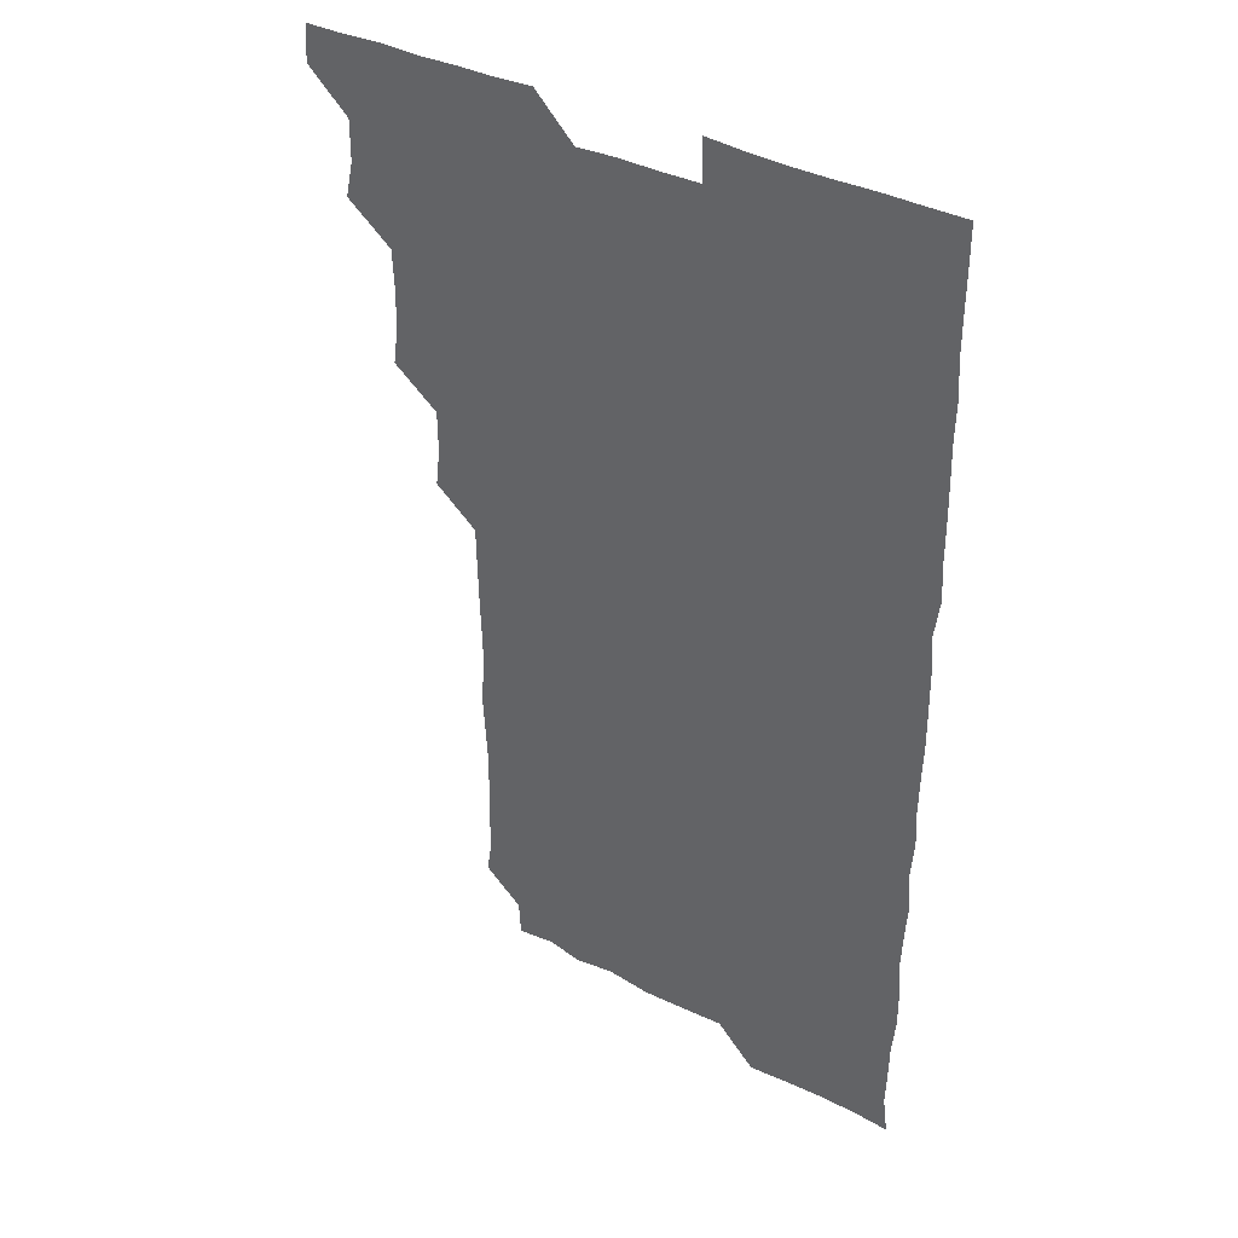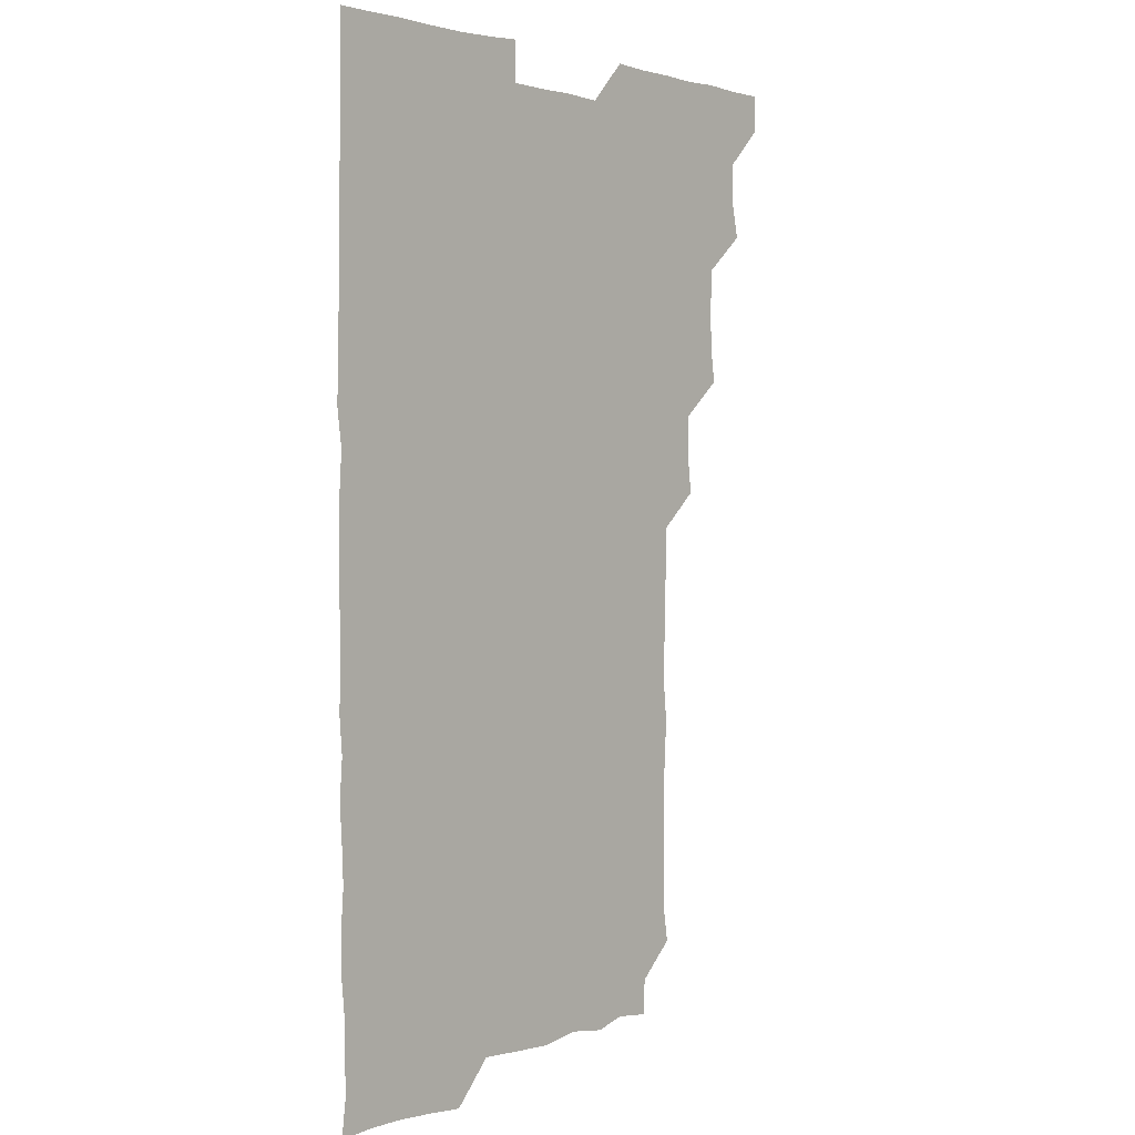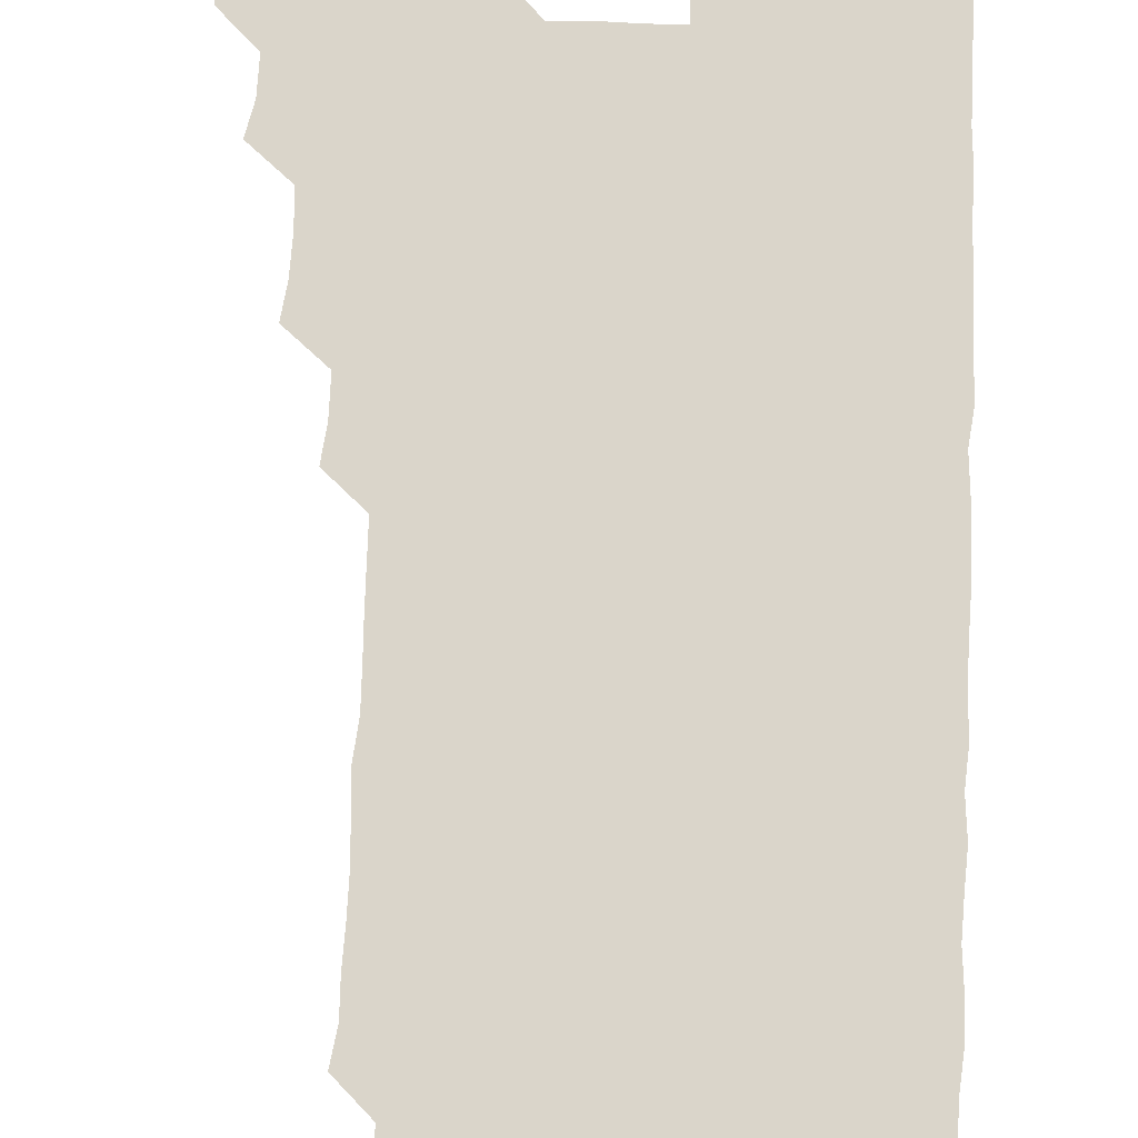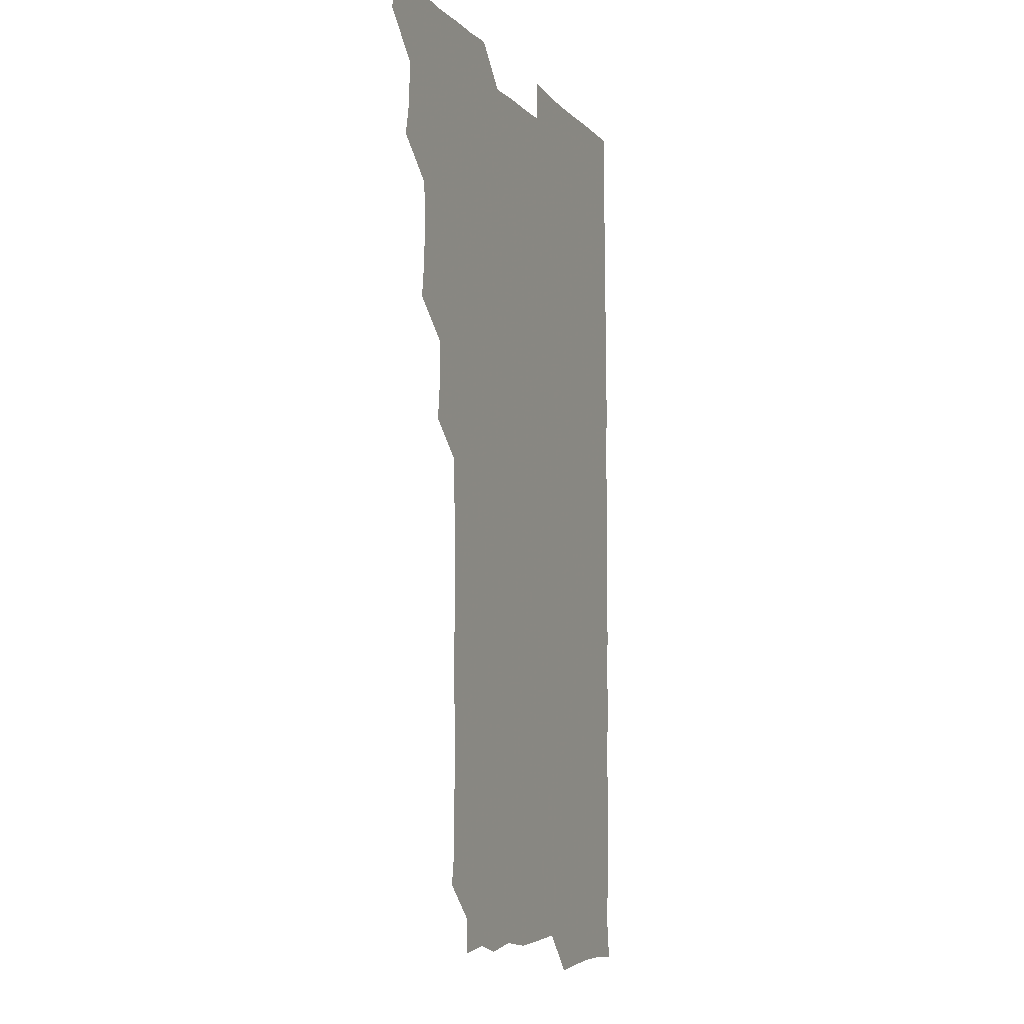
<metadata>
{"format":"obj","ext":"obj","renderer":"f3d","projection":"perspective","resolution":1024,"background":"white","views":[{"elev":38.4,"azim":32.6,"up":"+Y"},{"elev":1.8,"azim":130.6,"up":"+Y"},{"elev":74.3,"azim":2.7,"up":"+Z"},{"elev":-6.7,"azim":-67.9,"up":"+Y"}]}
</metadata>
<code>
v 465.2 556.2 0
v 466 570.7 0
v 478 510.5 0
v 481 524.5 0
v 481.1 540.5 0
v 481.7 555.7 0
v 481.1 570.7 0
v 493.7 449.9 0
v 495.6 464.3 0
v 496 479.7 0
v 495.4 495.8 0
v 497.4 511.8 0
v 496.8 526.1 0
v 496.5 540.8 0
v 496.4 555.6 0
v 495.7 571.4 0
v 509.3 404.3 0
v 511 419 0
v 510.9 435.4 0
v 511.6 451.4 0
v 511.6 466.2 0
v 509.7 480.3 0
v 511.7 496.4 0
v 512 511.5 0
v 511.6 525.9 0
v 511.3 540.8 0
v 511.1 555.9 0
v 511.1 570.9 0
v 524.5 222.7 0
v 526.7 236.9 0
v 526.4 251.3 0
v 526.8 266.3 0
v 526.9 282.5 0
v 526.1 298.6 0
v 525.3 312.5 0
v 526.8 328 0
v 526.5 343.4 0
v 526 358.9 0
v 525.7 374.1 0
v 525.5 390 0
v 525.9 405.8 0
v 526.1 420.9 0
v 525.8 435.7 0
v 526.6 451.3 0
v 527 466.6 0
v 526.5 481.5 0
v 525.8 496.2 0
v 525.8 511 0
v 526 525.9 0
v 526.4 540.6 0
v 526.1 556 0
v 526.1 571.4 0
v 539.7 195.3 0
v 539 209 0
v 539.8 224 0
v 542.8 241 0
v 542.2 256.1 0
v 542.2 271.3 0
v 541.4 285.6 0
v 542.1 301 0
v 540.9 315.6 0
v 542.4 331.6 0
v 541.3 345.7 0
v 541.5 361 0
v 541.7 376.3 0
v 541 391 0
v 541.1 406.2 0
v 542 421.9 0
v 541.6 436.5 0
v 541.1 451.1 0
v 541.1 466.1 0
v 541.4 481.3 0
v 541.4 496.2 0
v 541.4 511.1 0
v 541.6 525.8 0
v 541.2 540.9 0
v 540.9 556.2 0
v 541 571.3 0
v 554.6 196.9 0
v 557.2 211.3 0
v 557.1 227.4 0
v 556.7 241.8 0
v 557.4 257.5 0
v 557.2 272.2 0
v 556.8 286.8 0
v 556.6 301.6 0
v 556.1 316.2 0
v 557.1 332.3 0
v 556.6 346.6 0
v 556.7 361.7 0
v 556 376 0
v 555.9 391 0
v 555.8 405.8 0
v 556.5 421.6 0
v 556.4 436.4 0
v 556 451 0
v 556.4 466.3 0
v 556.4 481.3 0
v 556.4 496.1 0
v 556.6 511 0
v 556.8 525.5 0
v 556.4 540.4 0
v 555.6 556 0
v 555 572 0
v 567 193.6 0
v 571.8 213.3 0
v 572.1 227.6 0
v 571.5 241.8 0
v 571.7 257 0
v 571.4 271.5 0
v 571.4 286.7 0
v 571.1 301.2 0
v 571.4 316.8 0
v 571.4 331.8 0
v 571.5 346.8 0
v 571.5 361.8 0
v 571.4 376.5 0
v 571.6 391.7 0
v 571.5 406.7 0
v 571 421 0
v 571.1 436.1 0
v 570.9 450.9 0
v 571.5 466.5 0
v 571 481 0
v 571.3 496.2 0
v 571.5 511 0
v 571.3 525.7 0
v 571.1 540.5 0
v 570.4 555.6 0
v 582.7 195.8 0
v 586.7 213.5 0
v 587.1 228.7 0
v 586.4 241.9 0
v 586.4 256.8 0
v 586.5 271.8 0
v 586 286.1 0
v 586.1 301.2 0
v 586.1 316.3 0
v 586 331.2 0
v 586.2 347.3 0
v 586.2 361.1 0
v 586.4 376.8 0
v 586.3 391.6 0
v 586.2 406.4 0
v 586.6 421.7 0
v 585.9 436 0
v 586.3 451.5 0
v 586.3 466.3 0
v 586.1 481.2 0
v 586.1 496.1 0
v 586.2 511 0
v 586.1 525.9 0
v 586 541 0
v 585.5 556.3 0
v 599.2 193.5 0
v 600.9 212.9 0
v 601.3 227.1 0
v 601 240.9 0
v 601.1 256.6 0
v 601.2 271.8 0
v 601.2 286.7 0
v 601.2 301.9 0
v 601.3 317.1 0
v 601.1 331.5 0
v 601 345.5 0
v 601 361.4 0
v 601.1 376.7 0
v 601.1 391.8 0
v 601.1 406.2 0
v 601.2 421.8 0
v 600.9 436.1 0
v 601.3 451.7 0
v 601.1 466.3 0
v 600.9 481.1 0
v 600.8 495.8 0
v 601.1 510.9 0
v 601.1 525.9 0
v 601.2 540.7 0
v 601 556.1 0
v 615.6 194.1 0
v 615.9 211.6 0
v 616 227.5 0
v 616.2 241.7 0
v 616 256.3 0
v 616.1 272 0
v 616 286.1 0
v 616 301.4 0
v 616 316.3 0
v 616 331.5 0
v 615.9 346.1 0
v 615.8 361.8 0
v 616.3 375.5 0
v 616 391.1 0
v 616 405.9 0
v 616 421.6 0
v 616 436.5 0
v 616 451.5 0
v 616 466.3 0
v 616.1 481.3 0
v 616.3 496.2 0
v 616 511.1 0
v 616.1 525.9 0
v 616.3 540.4 0
v 616.5 556.3 0
v 616.1 572.4 0
v 632.8 195.1 0
v 631 212.5 0
v 630.8 227 0
v 630.8 242.3 0
v 631.1 256.3 0
v 630.9 272 0
v 630.9 286.5 0
v 630.8 301.8 0
v 631.1 316.3 0
v 630.9 331.9 0
v 630.9 346.9 0
v 631 360.3 0
v 630.9 377.1 0
v 630.8 391.9 0
v 631 406.1 0
v 630.9 421.5 0
v 630.9 436.4 0
v 630.7 451.6 0
v 630.8 466.2 0
v 631.2 480.8 0
v 630.9 496.4 0
v 631 511 0
v 631.1 525.7 0
v 631.1 540.8 0
v 631.3 555.2 0
v 629.8 571.4 0
v 647.7 178.9 0
v 646 196.6 0
v 645.8 211.9 0
v 645.7 227.1 0
v 645.7 241.4 0
v 645.6 257.6 0
v 645.6 272.3 0
v 645.8 286.9 0
v 646 300.5 0
v 645.5 317.9 0
v 645.9 331.4 0
v 645.6 347.1 0
v 645.8 361.7 0
v 645.8 376.5 0
v 645.4 391.6 0
v 646.2 405.5 0
v 645.6 421.9 0
v 645.9 436.2 0
v 645.8 451.3 0
v 645.9 466.1 0
v 646 481.1 0
v 646 496.2 0
v 646.1 511 0
v 646 525.9 0
v 646 540.9 0
v 646 555.7 0
v 645.4 570.8 0
v 662.3 180.1 0
v 661 196.1 0
v 660.5 211.9 0
v 660.3 227.4 0
v 660.5 241.9 0
v 660.2 257.4 0
v 660.5 271.8 0
v 660 287.6 0
v 660.8 301.3 0
v 660.3 317.1 0
v 660.3 332.2 0
v 660.3 346.9 0
v 660.8 361.2 0
v 660.3 376.8 0
v 661.3 390.7 0
v 660.5 407 0
v 660.4 421.7 0
v 660.7 436.3 0
v 660.8 451.1 0
v 660.6 466.3 0
v 660.9 480.7 0
v 660.2 496.9 0
v 660.7 511.1 0
v 661 525.9 0
v 660.9 540.8 0
v 660.9 556 0
v 660.9 570.8 0
v 677.6 180.9 0
v 676 196.5 0
v 675.8 211.4 0
v 675.5 226.5 0
v 675 242.2 0
v 675.8 256.1 0
v 675.1 271.9 0
v 675.3 286.8 0
v 675.3 301.7 0
v 674.8 317 0
v 676.4 330.6 0
v 675.1 346.9 0
v 674.8 362.1 0
v 675.1 376.7 0
v 675.6 391.1 0
v 675.2 406.6 0
v 676 421 0
v 675.6 436.4 0
v 675.3 451.5 0
v 675.5 466.3 0
v 675.5 481.3 0
v 675 496.4 0
v 676.1 510.9 0
v 675.5 526.3 0
v 675.5 540.7 0
v 676 555.9 0
v 676 571.1 0
v 692.6 181 0
v 691.5 195.1 0
v 690.1 211.4 0
v 689.9 226.7 0
v 690.5 241.4 0
v 689.8 256.7 0
v 689.9 271.2 0
v 690.6 286 0
v 690 301.7 0
v 689.1 316.9 0
v 689.9 331.5 0
v 690.2 346.1 0
v 689.5 361.6 0
v 691 375.8 0
v 689.6 391.7 0
v 690.4 406.1 0
v 690.3 421.2 0
v 689.7 437 0
v 689.4 451.5 0
v 690.2 466 0
v 690.3 481 0
v 691.1 495.8 0
v 690.2 511.4 0
v 690.7 525.9 0
v 691 540.9 0
v 690.8 555.8 0
v 691 570.9 0
v 706.8 179.7 0
v 704.9 194.6 0
v 705.3 208.9 0
v 705.5 223.7 0
v 706.9 238.1 0
v 706.9 252.7 0
v 705.8 268 0
v 706.4 283 0
v 707.3 297.6 0
v 706.2 313.1 0
v 707.4 328.2 0
v 706.7 343.4 0
v 706.9 358.8 0
v 707.4 373.7 0
v 707.2 388.7 0
v 707 403.7 0
v 706 419.3 0
v 708 434.3 0
v 707.3 449.4 0
v 707.2 464.6 0
v 706.9 479.8 0
v 706.6 494.9 0
v 706.9 509.9 0
v 706 525.5 0
v 706 540.8 0
v 706.1 555.9 0
v 706 570.9 0
v 706 586 0
f 5 6 1
f 1 6 2
f 6 7 2
f 11 12 3
f 3 12 4
f 12 13 4
f 4 13 5
f 13 14 5
f 5 14 6
f 14 15 6
f 6 15 7
f 15 16 7
f 19 20 8
f 8 20 9
f 20 21 9
f 9 21 10
f 21 22 10
f 10 22 11
f 22 23 11
f 11 23 12
f 23 24 12
f 12 24 13
f 24 25 13
f 13 25 14
f 25 26 14
f 14 26 15
f 26 27 15
f 15 27 16
f 27 28 16
f 40 41 17
f 17 41 18
f 41 42 18
f 18 42 19
f 42 43 19
f 19 43 20
f 43 44 20
f 20 44 21
f 44 45 21
f 21 45 22
f 45 46 22
f 22 46 23
f 46 47 23
f 23 47 24
f 47 48 24
f 24 48 25
f 48 49 25
f 25 49 26
f 49 50 26
f 26 50 27
f 50 51 27
f 27 51 28
f 51 52 28
f 54 55 29
f 29 55 30
f 55 56 30
f 30 56 31
f 56 57 31
f 31 57 32
f 57 58 32
f 32 58 33
f 58 59 33
f 33 59 34
f 59 60 34
f 34 60 35
f 60 61 35
f 35 61 36
f 61 62 36
f 36 62 37
f 62 63 37
f 37 63 38
f 63 64 38
f 38 64 39
f 64 65 39
f 39 65 40
f 65 66 40
f 40 66 41
f 66 67 41
f 41 67 42
f 67 68 42
f 42 68 43
f 68 69 43
f 43 69 44
f 69 70 44
f 44 70 45
f 70 71 45
f 45 71 46
f 71 72 46
f 46 72 47
f 72 73 47
f 47 73 48
f 73 74 48
f 48 74 49
f 74 75 49
f 49 75 50
f 75 76 50
f 50 76 51
f 76 77 51
f 51 77 52
f 77 78 52
f 53 79 54
f 79 80 54
f 54 80 55
f 80 81 55
f 55 81 56
f 81 82 56
f 56 82 57
f 82 83 57
f 57 83 58
f 83 84 58
f 58 84 59
f 84 85 59
f 59 85 60
f 85 86 60
f 60 86 61
f 86 87 61
f 61 87 62
f 87 88 62
f 62 88 63
f 88 89 63
f 63 89 64
f 89 90 64
f 64 90 65
f 90 91 65
f 65 91 66
f 91 92 66
f 66 92 67
f 92 93 67
f 67 93 68
f 93 94 68
f 68 94 69
f 94 95 69
f 69 95 70
f 95 96 70
f 70 96 71
f 96 97 71
f 71 97 72
f 97 98 72
f 72 98 73
f 98 99 73
f 73 99 74
f 99 100 74
f 74 100 75
f 100 101 75
f 75 101 76
f 101 102 76
f 76 102 77
f 102 103 77
f 77 103 78
f 103 104 78
f 79 105 80
f 105 106 80
f 80 106 81
f 106 107 81
f 81 107 82
f 107 108 82
f 82 108 83
f 108 109 83
f 83 109 84
f 109 110 84
f 84 110 85
f 110 111 85
f 85 111 86
f 111 112 86
f 86 112 87
f 112 113 87
f 87 113 88
f 113 114 88
f 88 114 89
f 114 115 89
f 89 115 90
f 115 116 90
f 90 116 91
f 116 117 91
f 91 117 92
f 117 118 92
f 92 118 93
f 118 119 93
f 93 119 94
f 119 120 94
f 94 120 95
f 120 121 95
f 95 121 96
f 121 122 96
f 96 122 97
f 122 123 97
f 97 123 98
f 123 124 98
f 98 124 99
f 124 125 99
f 99 125 100
f 125 126 100
f 100 126 101
f 126 127 101
f 101 127 102
f 127 128 102
f 102 128 103
f 128 129 103
f 103 129 104
f 105 130 106
f 130 131 106
f 106 131 107
f 131 132 107
f 107 132 108
f 132 133 108
f 108 133 109
f 133 134 109
f 109 134 110
f 134 135 110
f 110 135 111
f 135 136 111
f 111 136 112
f 136 137 112
f 112 137 113
f 137 138 113
f 113 138 114
f 138 139 114
f 114 139 115
f 139 140 115
f 115 140 116
f 140 141 116
f 116 141 117
f 141 142 117
f 117 142 118
f 142 143 118
f 118 143 119
f 143 144 119
f 119 144 120
f 144 145 120
f 120 145 121
f 145 146 121
f 121 146 122
f 146 147 122
f 122 147 123
f 147 148 123
f 123 148 124
f 148 149 124
f 124 149 125
f 149 150 125
f 125 150 126
f 150 151 126
f 126 151 127
f 151 152 127
f 127 152 128
f 152 153 128
f 128 153 129
f 153 154 129
f 130 155 131
f 155 156 131
f 131 156 132
f 156 157 132
f 132 157 133
f 157 158 133
f 133 158 134
f 158 159 134
f 134 159 135
f 159 160 135
f 135 160 136
f 160 161 136
f 136 161 137
f 161 162 137
f 137 162 138
f 162 163 138
f 138 163 139
f 163 164 139
f 139 164 140
f 164 165 140
f 140 165 141
f 165 166 141
f 141 166 142
f 166 167 142
f 142 167 143
f 167 168 143
f 143 168 144
f 168 169 144
f 144 169 145
f 169 170 145
f 145 170 146
f 170 171 146
f 146 171 147
f 171 172 147
f 147 172 148
f 172 173 148
f 148 173 149
f 173 174 149
f 149 174 150
f 174 175 150
f 150 175 151
f 175 176 151
f 151 176 152
f 176 177 152
f 152 177 153
f 177 178 153
f 153 178 154
f 178 179 154
f 155 180 156
f 180 181 156
f 156 181 157
f 181 182 157
f 157 182 158
f 182 183 158
f 158 183 159
f 183 184 159
f 159 184 160
f 184 185 160
f 160 185 161
f 185 186 161
f 161 186 162
f 186 187 162
f 162 187 163
f 187 188 163
f 163 188 164
f 188 189 164
f 164 189 165
f 189 190 165
f 165 190 166
f 190 191 166
f 166 191 167
f 191 192 167
f 167 192 168
f 192 193 168
f 168 193 169
f 193 194 169
f 169 194 170
f 194 195 170
f 170 195 171
f 195 196 171
f 171 196 172
f 196 197 172
f 172 197 173
f 197 198 173
f 173 198 174
f 198 199 174
f 174 199 175
f 199 200 175
f 175 200 176
f 200 201 176
f 176 201 177
f 201 202 177
f 177 202 178
f 202 203 178
f 178 203 179
f 203 204 179
f 180 206 181
f 206 207 181
f 181 207 182
f 207 208 182
f 182 208 183
f 208 209 183
f 183 209 184
f 209 210 184
f 184 210 185
f 210 211 185
f 185 211 186
f 211 212 186
f 186 212 187
f 212 213 187
f 187 213 188
f 213 214 188
f 188 214 189
f 214 215 189
f 189 215 190
f 215 216 190
f 190 216 191
f 216 217 191
f 191 217 192
f 217 218 192
f 192 218 193
f 218 219 193
f 193 219 194
f 219 220 194
f 194 220 195
f 220 221 195
f 195 221 196
f 221 222 196
f 196 222 197
f 222 223 197
f 197 223 198
f 223 224 198
f 198 224 199
f 224 225 199
f 199 225 200
f 225 226 200
f 200 226 201
f 226 227 201
f 201 227 202
f 227 228 202
f 202 228 203
f 228 229 203
f 203 229 204
f 229 230 204
f 204 230 205
f 230 231 205
f 232 233 206
f 206 233 207
f 233 234 207
f 207 234 208
f 234 235 208
f 208 235 209
f 235 236 209
f 209 236 210
f 236 237 210
f 210 237 211
f 237 238 211
f 211 238 212
f 238 239 212
f 212 239 213
f 239 240 213
f 213 240 214
f 240 241 214
f 214 241 215
f 241 242 215
f 215 242 216
f 242 243 216
f 216 243 217
f 243 244 217
f 217 244 218
f 244 245 218
f 218 245 219
f 245 246 219
f 219 246 220
f 246 247 220
f 220 247 221
f 247 248 221
f 221 248 222
f 248 249 222
f 222 249 223
f 249 250 223
f 223 250 224
f 250 251 224
f 224 251 225
f 251 252 225
f 225 252 226
f 252 253 226
f 226 253 227
f 253 254 227
f 227 254 228
f 254 255 228
f 228 255 229
f 255 256 229
f 229 256 230
f 256 257 230
f 230 257 231
f 257 258 231
f 232 259 233
f 259 260 233
f 233 260 234
f 260 261 234
f 234 261 235
f 261 262 235
f 235 262 236
f 262 263 236
f 236 263 237
f 263 264 237
f 237 264 238
f 264 265 238
f 238 265 239
f 265 266 239
f 239 266 240
f 266 267 240
f 240 267 241
f 267 268 241
f 241 268 242
f 268 269 242
f 242 269 243
f 269 270 243
f 243 270 244
f 270 271 244
f 244 271 245
f 271 272 245
f 245 272 246
f 272 273 246
f 246 273 247
f 273 274 247
f 247 274 248
f 274 275 248
f 248 275 249
f 275 276 249
f 249 276 250
f 276 277 250
f 250 277 251
f 277 278 251
f 251 278 252
f 278 279 252
f 252 279 253
f 279 280 253
f 253 280 254
f 280 281 254
f 254 281 255
f 281 282 255
f 255 282 256
f 282 283 256
f 256 283 257
f 283 284 257
f 257 284 258
f 284 285 258
f 259 286 260
f 286 287 260
f 260 287 261
f 287 288 261
f 261 288 262
f 288 289 262
f 262 289 263
f 289 290 263
f 263 290 264
f 290 291 264
f 264 291 265
f 291 292 265
f 265 292 266
f 292 293 266
f 266 293 267
f 293 294 267
f 267 294 268
f 294 295 268
f 268 295 269
f 295 296 269
f 269 296 270
f 296 297 270
f 270 297 271
f 297 298 271
f 271 298 272
f 298 299 272
f 272 299 273
f 299 300 273
f 273 300 274
f 300 301 274
f 274 301 275
f 301 302 275
f 275 302 276
f 302 303 276
f 276 303 277
f 303 304 277
f 277 304 278
f 304 305 278
f 278 305 279
f 305 306 279
f 279 306 280
f 306 307 280
f 280 307 281
f 307 308 281
f 281 308 282
f 308 309 282
f 282 309 283
f 309 310 283
f 283 310 284
f 310 311 284
f 284 311 285
f 311 312 285
f 286 313 287
f 313 314 287
f 287 314 288
f 314 315 288
f 288 315 289
f 315 316 289
f 289 316 290
f 316 317 290
f 290 317 291
f 317 318 291
f 291 318 292
f 318 319 292
f 292 319 293
f 319 320 293
f 293 320 294
f 320 321 294
f 294 321 295
f 321 322 295
f 295 322 296
f 322 323 296
f 296 323 297
f 323 324 297
f 297 324 298
f 324 325 298
f 298 325 299
f 325 326 299
f 299 326 300
f 326 327 300
f 300 327 301
f 327 328 301
f 301 328 302
f 328 329 302
f 302 329 303
f 329 330 303
f 303 330 304
f 330 331 304
f 304 331 305
f 331 332 305
f 305 332 306
f 332 333 306
f 306 333 307
f 333 334 307
f 307 334 308
f 334 335 308
f 308 335 309
f 335 336 309
f 309 336 310
f 336 337 310
f 310 337 311
f 337 338 311
f 311 338 312
f 338 339 312
f 313 340 314
f 340 341 314
f 314 341 315
f 341 342 315
f 315 342 316
f 342 343 316
f 316 343 317
f 343 344 317
f 317 344 318
f 344 345 318
f 318 345 319
f 345 346 319
f 319 346 320
f 346 347 320
f 320 347 321
f 347 348 321
f 321 348 322
f 348 349 322
f 322 349 323
f 349 350 323
f 323 350 324
f 350 351 324
f 324 351 325
f 351 352 325
f 325 352 326
f 352 353 326
f 326 353 327
f 353 354 327
f 327 354 328
f 354 355 328
f 328 355 329
f 355 356 329
f 329 356 330
f 356 357 330
f 330 357 331
f 357 358 331
f 331 358 332
f 358 359 332
f 332 359 333
f 359 360 333
f 333 360 334
f 360 361 334
f 334 361 335
f 361 362 335
f 335 362 336
f 362 363 336
f 336 363 337
f 363 364 337
f 337 364 338
f 364 365 338
f 338 365 339
f 365 366 339

</code>
